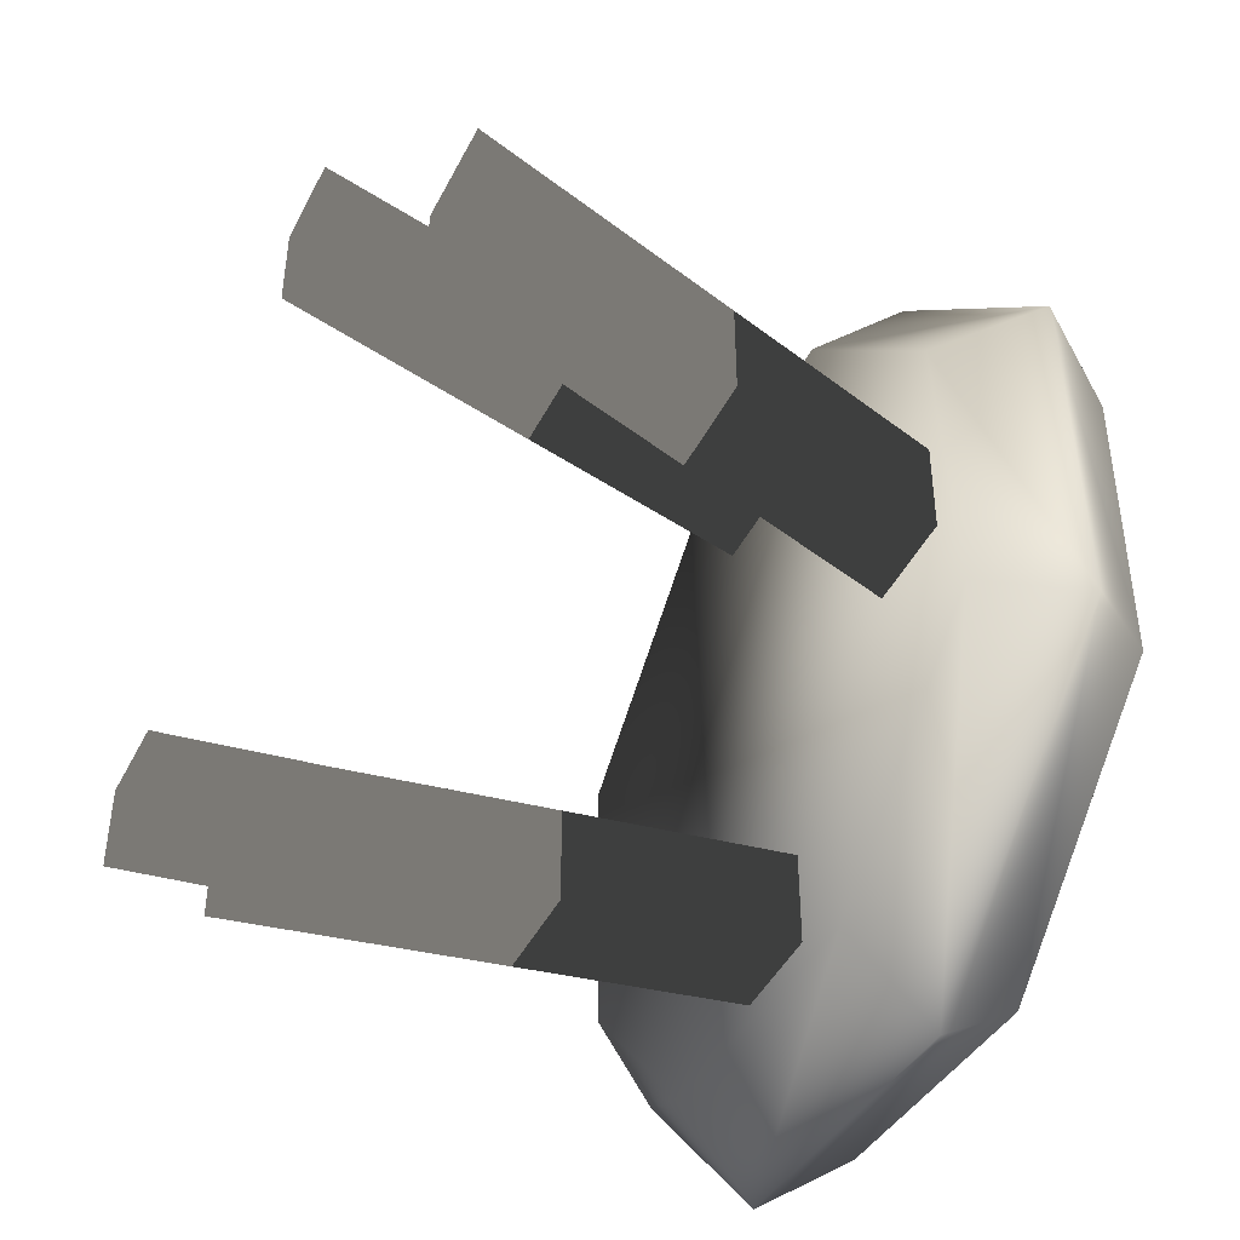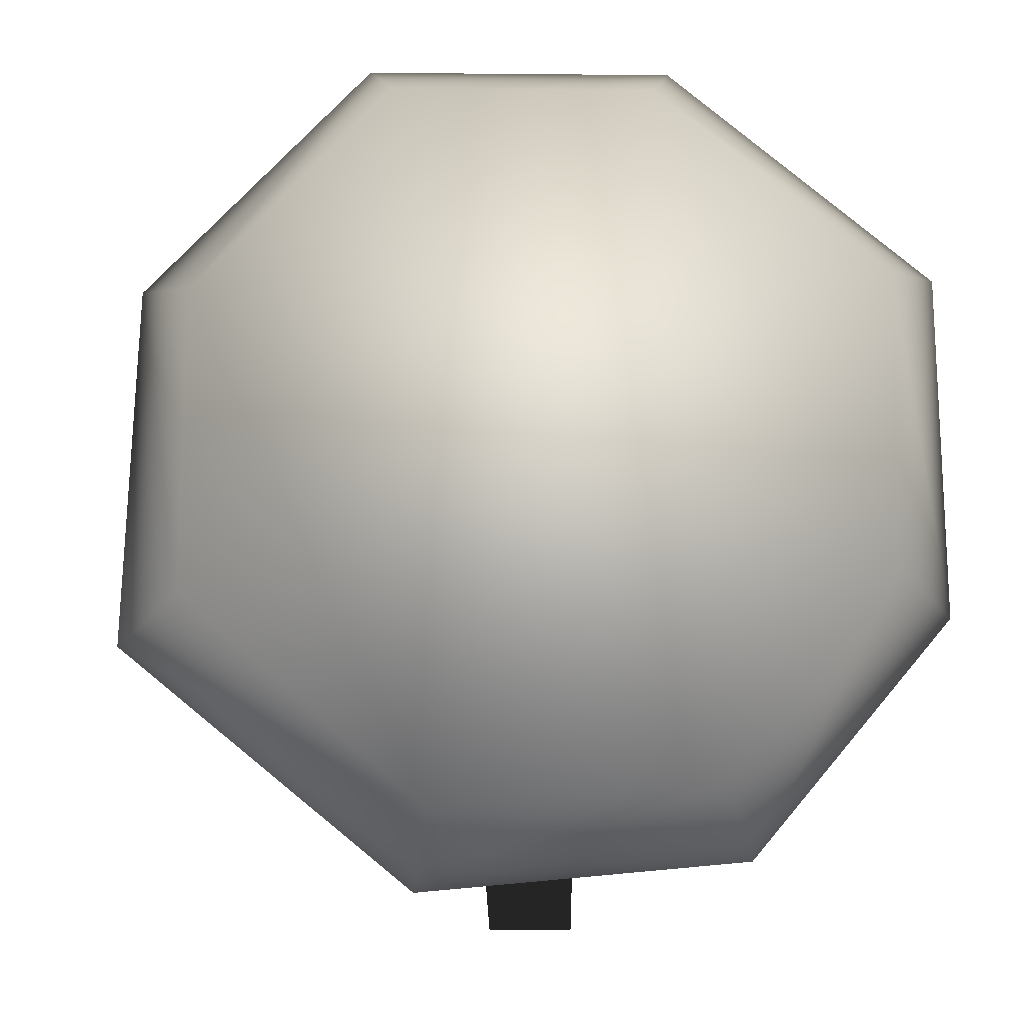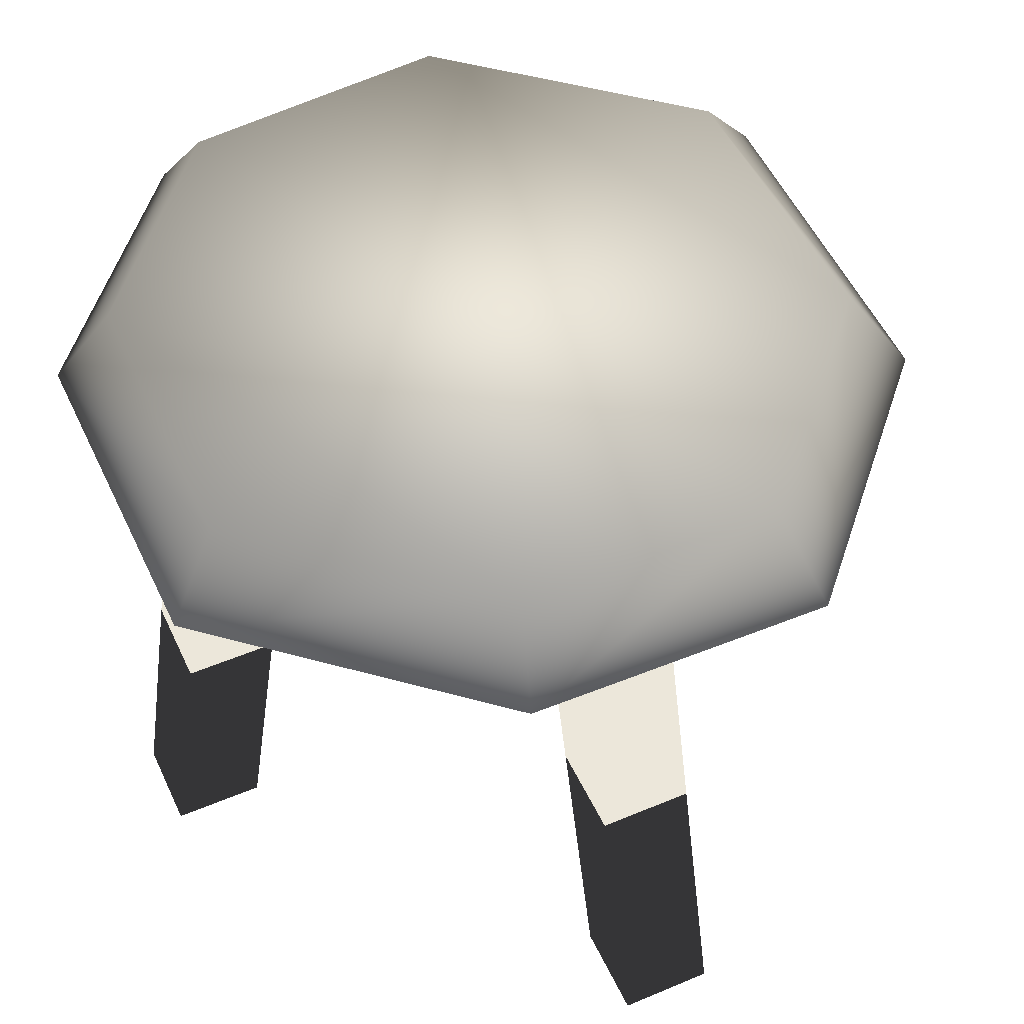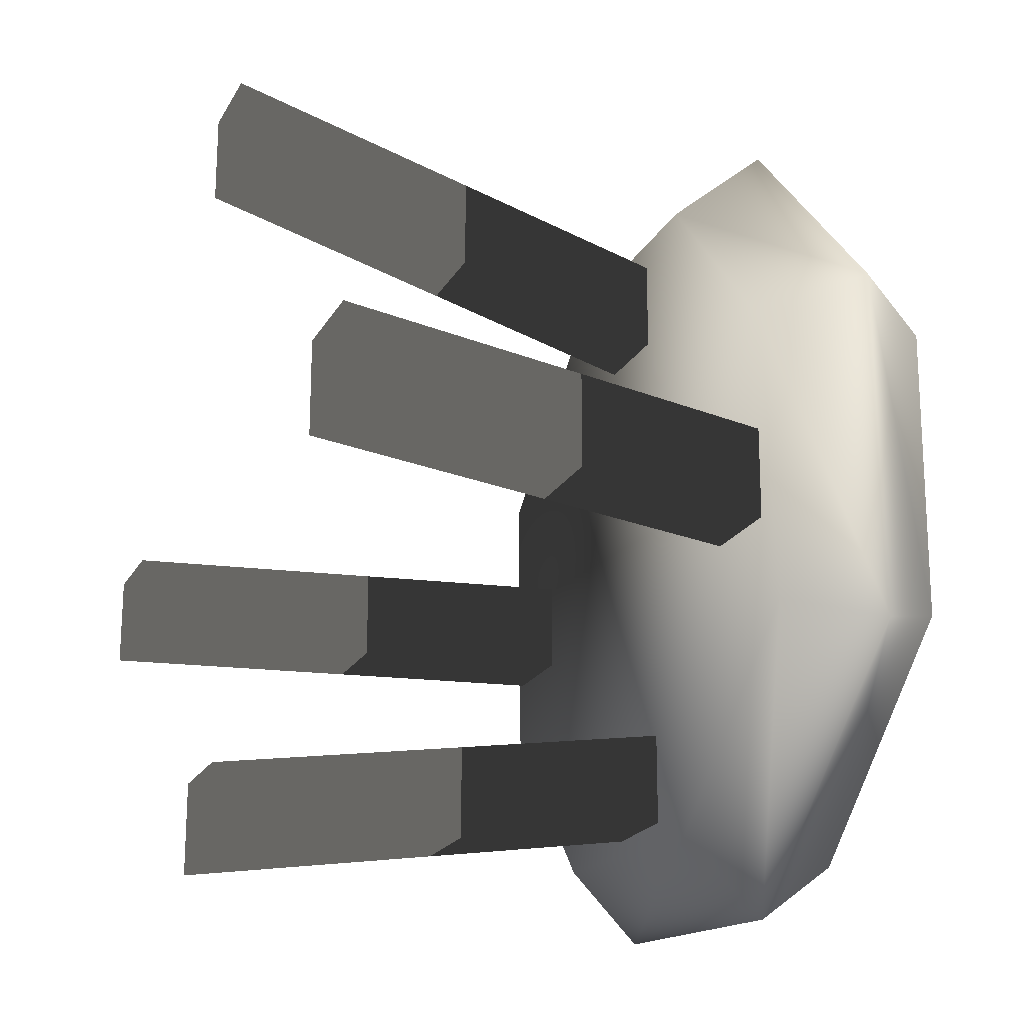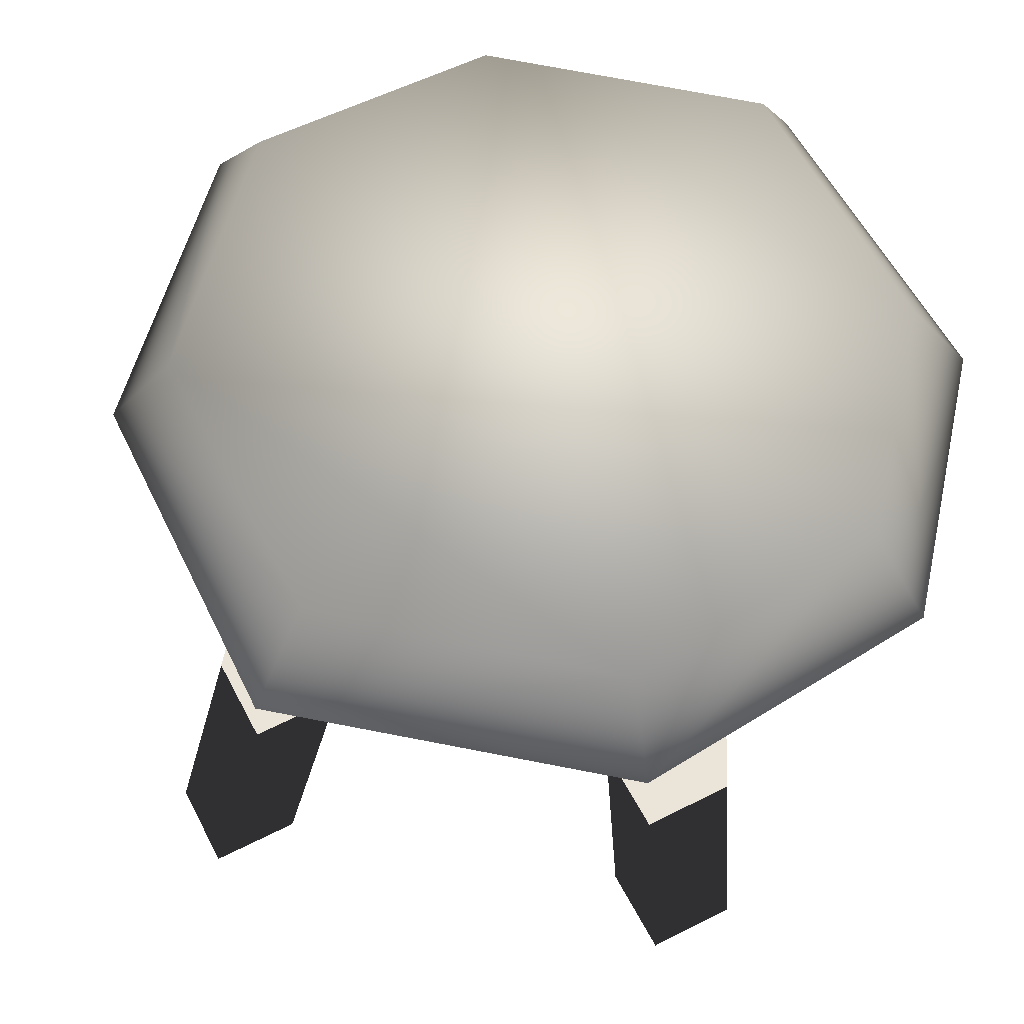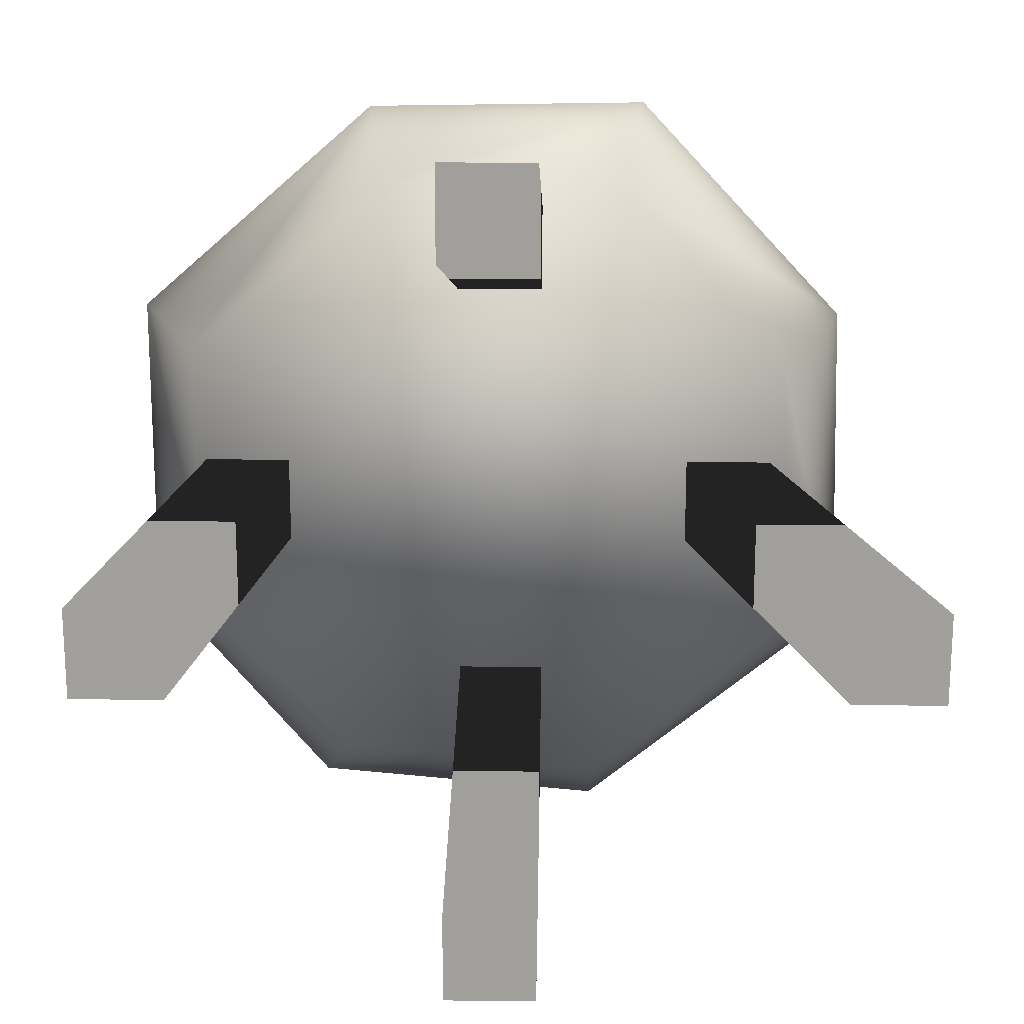
<metadata>
{"format":"obj","ext":"obj","renderer":"f3d","projection":"perspective","resolution":1024,"background":"white","views":[{"elev":-44.9,"azim":64.2,"up":"+Z"},{"elev":-16.2,"azim":-179.2,"up":"+Z"},{"elev":51.0,"azim":-24.6,"up":"+Y"},{"elev":-20.2,"azim":68.6,"up":"+Z"},{"elev":59.4,"azim":152.4,"up":"+Y"},{"elev":18.6,"azim":1.1,"up":"+Z"}]}
</metadata>
<code>
g
v  -0.2006 0.2701 0.07802
v  -0.07866 0.2701 0.1816
v  0.06101 0.2701 0.1838
v  0.1658 0.2701 0.06989
v  0.1772 0.2696 -0.09793
v  0.05072 0.2701 -0.2002
v  -0.1088 0.2701 -0.1888
v  -0.1987 0.2701 -0.08192
v  -0.234 0.3185 0.09325
v  -0.08993 0.3185 0.2195
v  0.07848 0.3185 0.2222
v  0.203 0.3185 0.08881
v  0.2082 0.318 -0.112
v  0.04911 0.3185 -0.243
v  -0.1263 0.3185 -0.2272
v  -0.2347 0.3185 -0.09826
v  -0.2049 0.3669 0.08002
v  -0.08014 0.3669 0.1865
v  0.0633 0.3669 0.1889
v  0.1707 0.3669 0.07237
v  0.1703 0.3664 -0.09467
v  0.04033 0.3669 -0.2078
v  -0.1111 0.3669 -0.1938
v  -0.2035 0.3669 -0.08406
v  0.01686 0.006279 -0.1738
v  -0.03481 0.006279 -0.1738
v  0.01686 0.006279 -0.2255
v  -0.03481 0.006279 -0.2255
v  0.01686 0.293 -0.1296
v  -0.03481 0.293 -0.1296
v  0.01686 0.293 -0.1813
v  -0.03481 0.293 -0.1813
v  0.01686 0.006279 0.243
v  -0.03481 0.006279 0.243
v  -0.03481 0.006279 0.1913
v  0.01686 0.006279 0.1913
v  0.01686 0.293 0.1608
v  0.01686 0.293 0.1092
v  -0.03481 0.293 0.1092
v  -0.03481 0.293 0.1608
v  -0.182 0.006279 -0.04616
v  -0.182 0.006279 0.005515
v  -0.2337 0.006279 0.005515
v  -0.2337 0.006279 -0.04616
v  -0.1379 0.293 -0.04616
v  -0.1895 0.293 -0.04616
v  -0.1895 0.293 0.005515
v  -0.1379 0.293 0.005515
v  0.2347 0.006279 -0.04616
v  0.2347 0.006279 0.005515
v  0.183 0.006279 0.005515
v  0.183 0.006279 -0.04616
v  0.1526 0.293 -0.04616
v  0.1009 0.293 -0.04616
v  0.1009 0.293 0.005515
v  0.1526 0.293 0.005515
g chair-03
f -56 -55 -47
f -47 -48 -56
f -55 -54 -46
f -46 -47 -55
f -54 -53 -45
f -45 -46 -54
f -53 -52 -44
f -44 -45 -53
f -52 -51 -43
f -43 -44 -52
f -51 -50 -42
f -42 -43 -51
f -50 -49 -41
f -41 -42 -50
f -49 -56 -48
f -48 -41 -49
f -48 -47 -39
f -39 -40 -48
f -47 -46 -38
f -38 -39 -47
f -46 -45 -37
f -37 -38 -46
f -45 -44 -36
f -36 -37 -45
f -44 -43 -35
f -35 -36 -44
f -43 -42 -34
f -34 -35 -43
f -42 -41 -33
f -33 -34 -42
f -41 -48 -40
f -40 -33 -41
f -51 -52 -53
f -38 -34 -33
f -33 -39 -38
f -33 -40 -39
f -34 -38 -37
f -37 -35 -34
f -55 -56 -49
f -55 -49 -50
f -50 -54 -55
f -37 -36 -35
f -53 -54 -50
f -50 -51 -53
f -29 -30 -32
f -32 -31 -29
f -25 -27 -28
f -28 -26 -25
f -27 -31 -32
f -32 -28 -27
f -25 -29 -31
f -31 -27 -25
f -26 -30 -29
f -29 -25 -26
f -28 -32 -30
f -30 -26 -28
f -22 -21 -24
f -24 -23 -22
f -18 -17 -20
f -20 -19 -18
f -17 -23 -24
f -24 -20 -17
f -18 -22 -23
f -23 -17 -18
f -19 -21 -22
f -22 -18 -19
f -20 -24 -21
f -21 -19 -20
f -14 -13 -16
f -16 -15 -14
f -10 -9 -12
f -12 -11 -10
f -9 -15 -16
f -16 -12 -9
f -10 -14 -15
f -15 -9 -10
f -11 -13 -14
f -14 -10 -11
f -12 -16 -13
f -13 -11 -12
f -6 -5 -8
f -8 -7 -6
f -2 -1 -4
f -4 -3 -2
f -1 -7 -8
f -8 -4 -1
f -2 -6 -7
f -7 -1 -2
f -3 -5 -6
f -6 -2 -3
f -4 -8 -5
f -5 -3 -4
g

</code>
